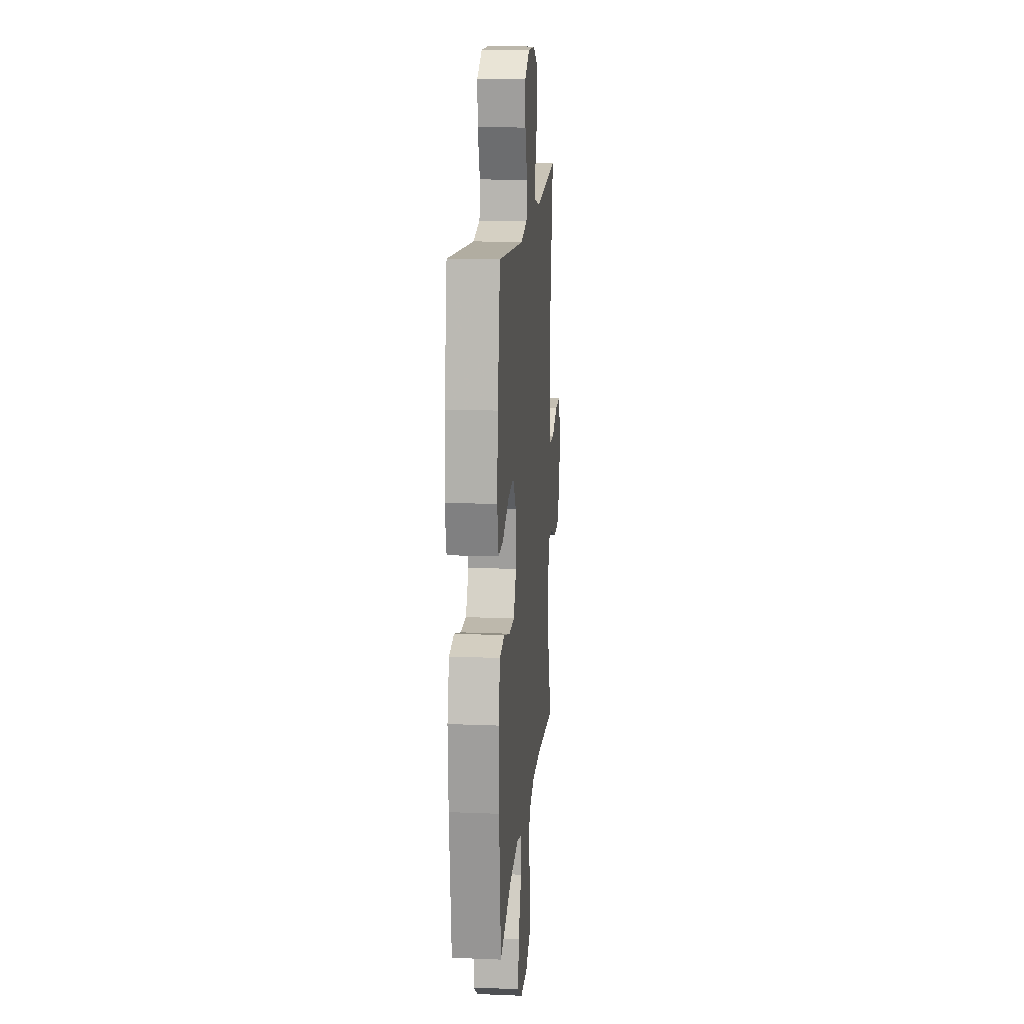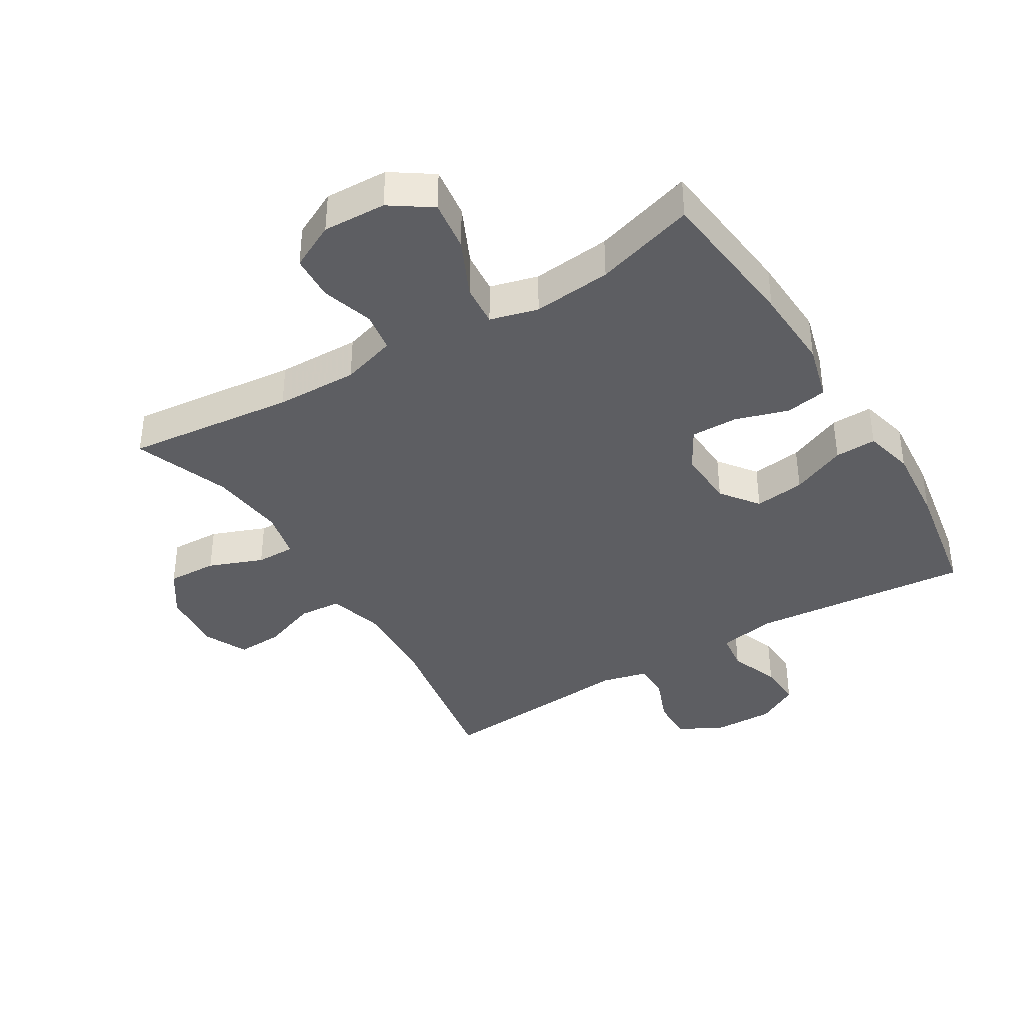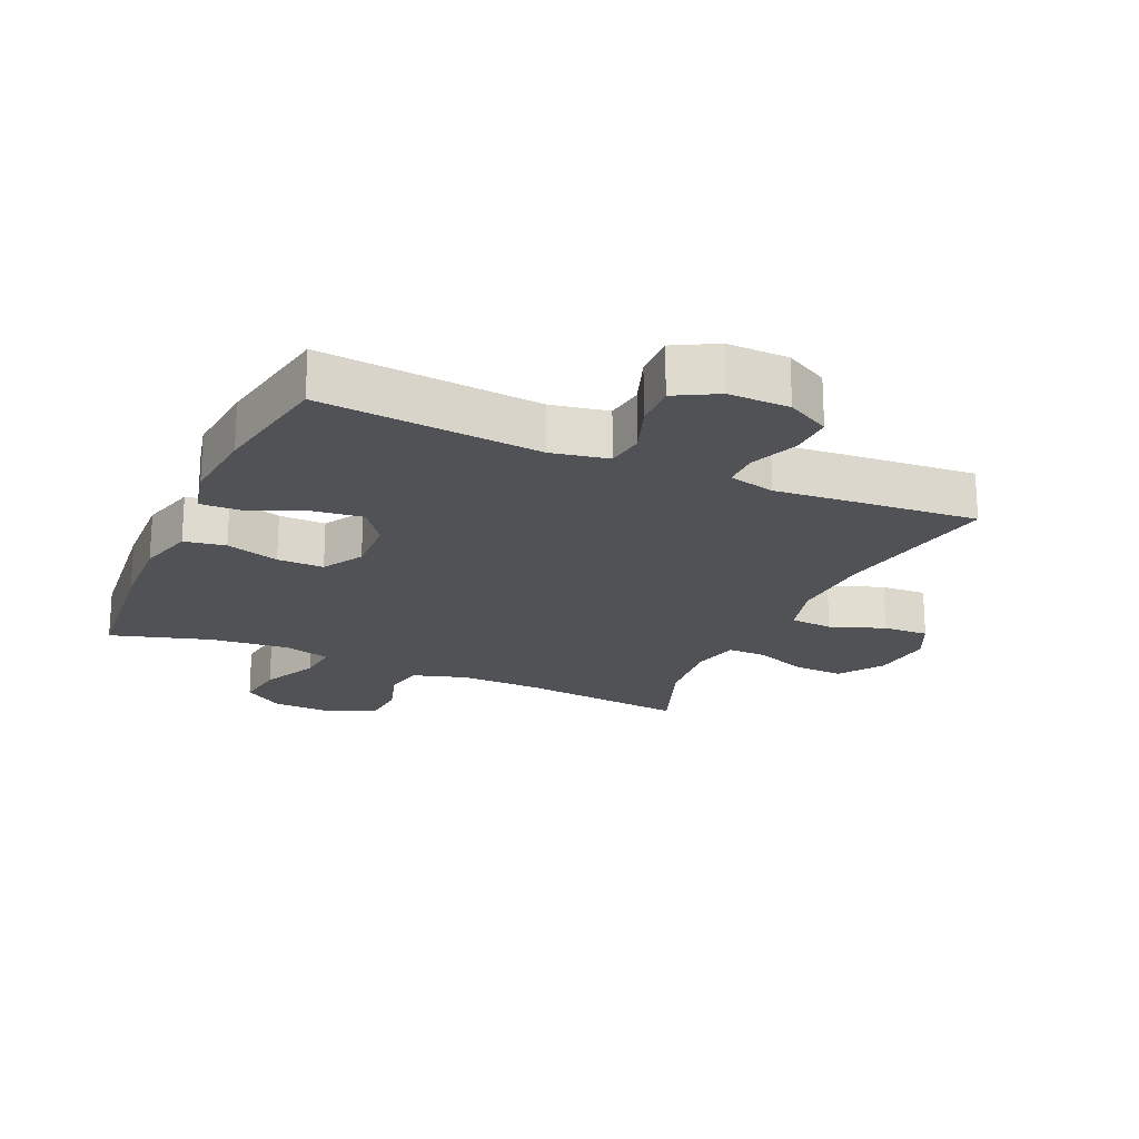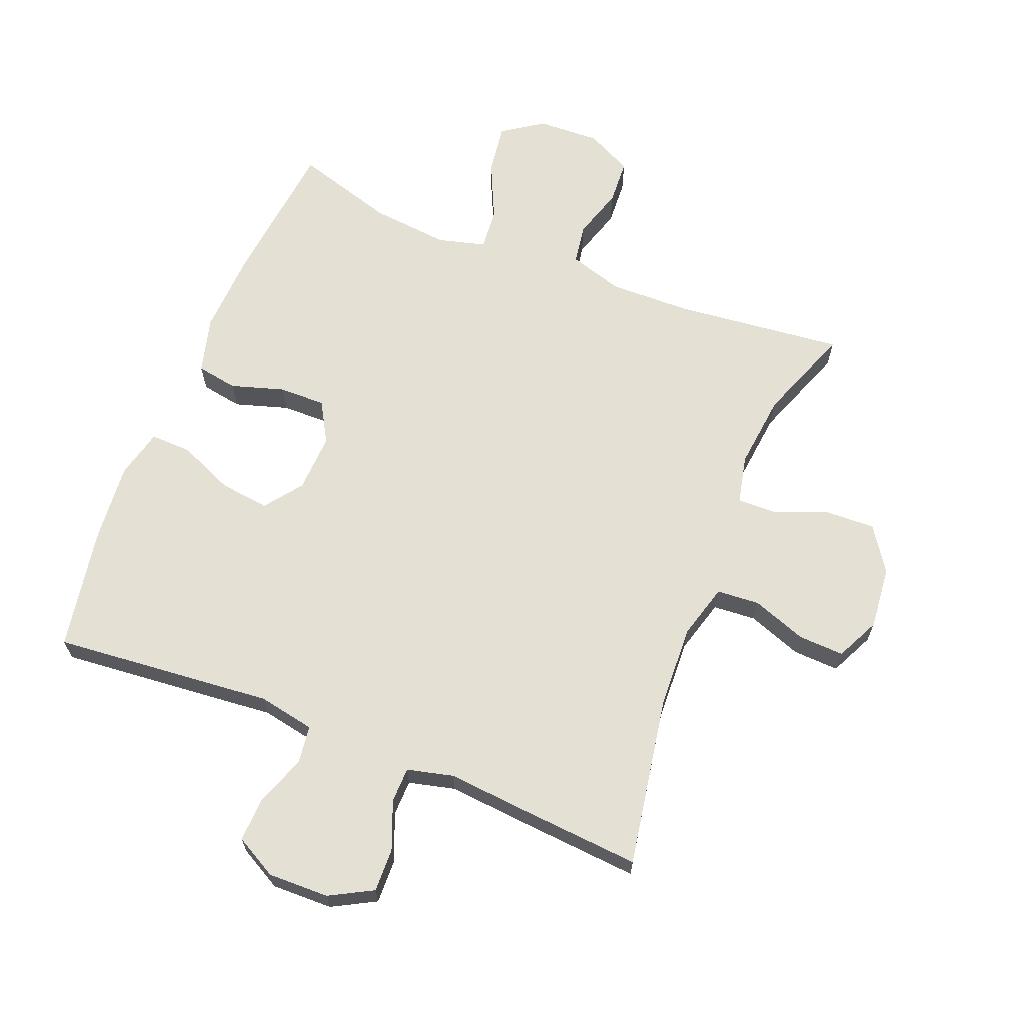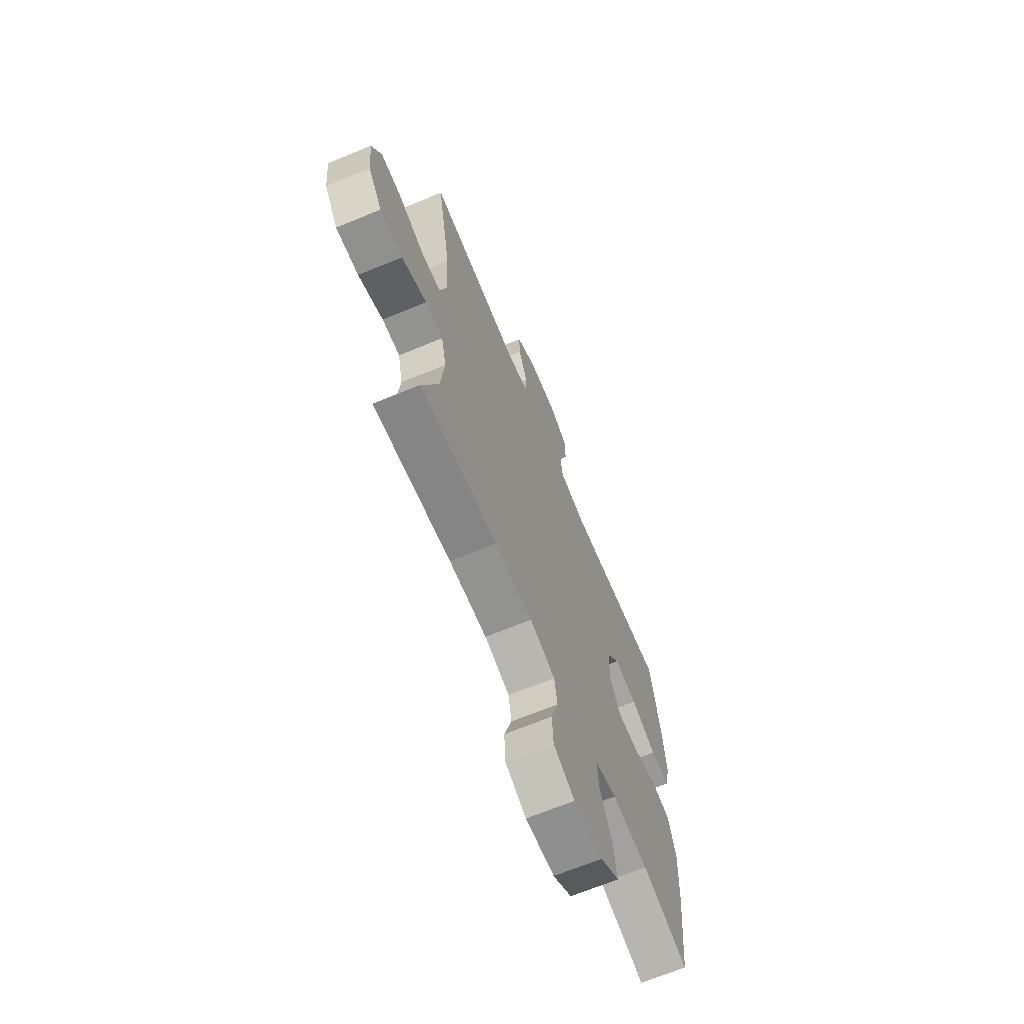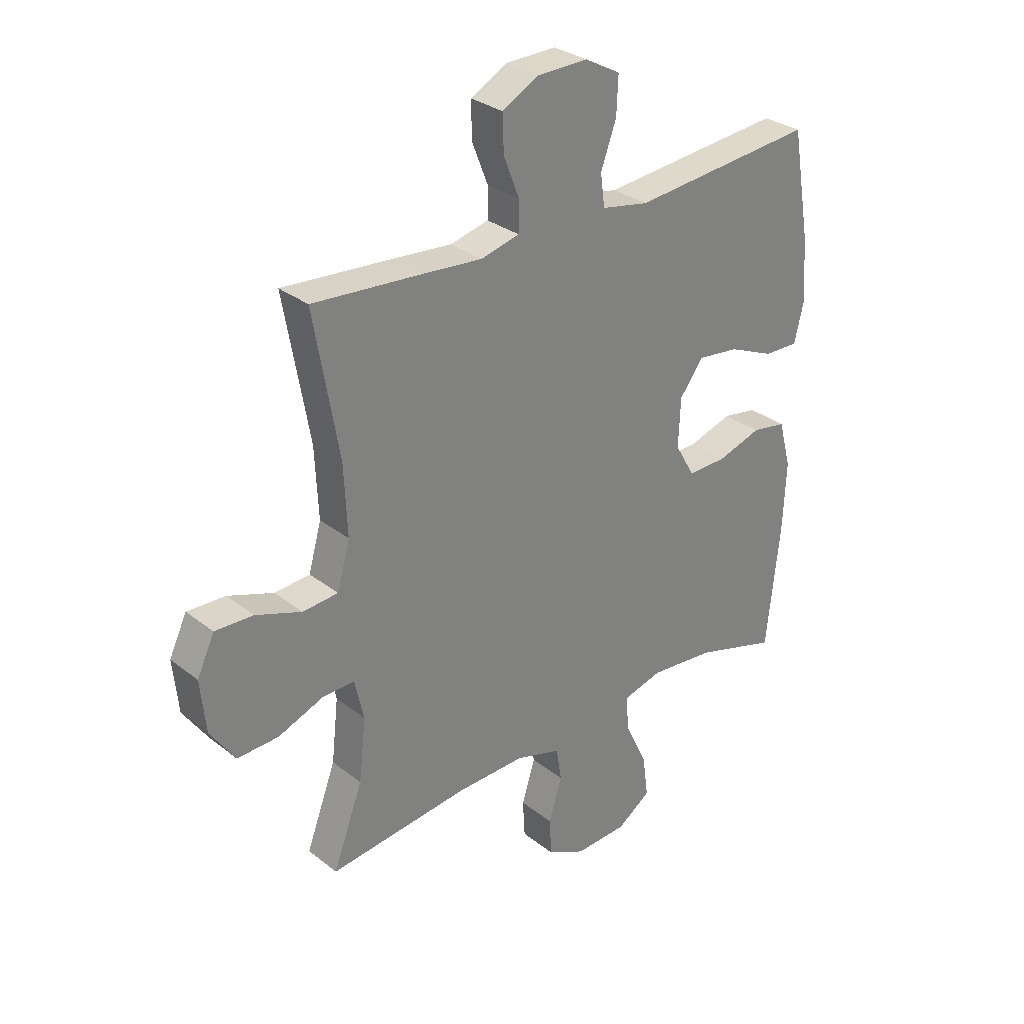
<metadata>
{"format":"obj","ext":"obj","renderer":"f3d","projection":"perspective","resolution":1024,"background":"white","views":[{"elev":15.6,"azim":-85.1,"up":"+Z"},{"elev":-38.7,"azim":-148.6,"up":"+Y"},{"elev":-20.6,"azim":-24.1,"up":"+Y"},{"elev":65.7,"azim":21.8,"up":"+Y"},{"elev":-67.4,"azim":112.5,"up":"+Z"},{"elev":30.3,"azim":138.4,"up":"+Z"}]}
</metadata>
<code>
v -0.5 0.07 -0.5
v -0.525 0.07 -0.267
v -0.531 0.07 -0.135
v -0.507 0.07 -0.046
v -0.442 0.07 -0.035
v -0.358 0.07 -0.061
v -0.285 0.07 -0.062
v -0.248 0.07 0.002
v -0.252 0.07 0.094
v -0.296 0.07 0.153
v -0.375 0.07 0.143
v -0.461 0.07 0.106
v -0.526 0.07 0.104
v -0.545 0.07 0.182
v -0.534 0.07 0.306
v -0.5 0.07 0.5
v -0.154 0.07 0.468
v -0.065 0.07 0.485
v -0.057 0.07 0.545
v -0.086 0.07 0.625
v -0.089 0.07 0.695
v -0.023 0.07 0.731
v 0.073 0.07 0.729
v 0.141 0.07 0.692
v 0.139 0.07 0.624
v 0.109 0.07 0.548
v 0.11 0.07 0.492
v 0.183 0.07 0.474
v 0.297 0.07 0.484
v 0.5 0.07 0.5
v 0.453 0.07 0.232
v 0.447 0.07 0.101
v 0.471 0.07 0.015
v 0.538 0.07 0.01
v 0.624 0.07 0.041
v 0.696 0.07 0.044
v 0.729 0.07 -0.025
v 0.719 0.07 -0.124
v 0.672 0.07 -0.193
v 0.594 0.07 -0.19
v 0.509 0.07 -0.157
v 0.448 0.07 -0.156
v 0.431 0.07 -0.232
v 0.444 0.07 -0.35
v 0.5 0.07 -0.5
v 0.235 0.07 -0.471
v 0.106 0.07 -0.468
v 0.02 0.07 -0.494
v 0.01 0.07 -0.557
v 0.035 0.07 -0.638
v 0.031 0.07 -0.709
v -0.041 0.07 -0.745
v -0.14 0.07 -0.741
v -0.204 0.07 -0.697
v -0.193 0.07 -0.617
v -0.151 0.07 -0.527
v -0.145 0.07 -0.461
v -0.22 0.07 -0.441
v -0.343 0.07 -0.453
v -0.5 0 -0.5
v -0.525 0 -0.267
v -0.531 0 -0.135
v -0.507 0 -0.046
v -0.442 0 -0.035
v -0.358 0 -0.061
v -0.285 0 -0.062
v -0.248 0 0.002
v -0.252 0 0.094
v -0.296 0 0.153
v -0.375 0 0.143
v -0.461 0 0.106
v -0.526 0 0.104
v -0.545 0 0.182
v -0.534 0 0.306
v -0.5 0 0.5
v -0.154 0 0.468
v -0.065 0 0.485
v -0.057 0 0.545
v -0.086 0 0.625
v -0.089 0 0.695
v -0.023 0 0.731
v 0.073 0 0.729
v 0.141 0 0.692
v 0.139 0 0.624
v 0.109 0 0.548
v 0.11 0 0.492
v 0.183 0 0.474
v 0.297 0 0.484
v 0.5 0 0.5
v 0.453 0 0.232
v 0.447 0 0.101
v 0.471 0 0.015
v 0.538 0 0.01
v 0.624 0 0.041
v 0.696 0 0.044
v 0.729 0 -0.025
v 0.719 0 -0.124
v 0.672 0 -0.193
v 0.594 0 -0.19
v 0.509 0 -0.157
v 0.448 0 -0.156
v 0.431 0 -0.232
v 0.444 0 -0.35
v 0.5 0 -0.5
v 0.235 0 -0.471
v 0.106 0 -0.468
v 0.02 0 -0.494
v 0.01 0 -0.557
v 0.035 0 -0.638
v 0.031 0 -0.709
v -0.041 0 -0.745
v -0.14 0 -0.741
v -0.204 0 -0.697
v -0.193 0 -0.617
v -0.151 0 -0.527
v -0.145 0 -0.461
v -0.22 0 -0.441
v -0.343 0 -0.453
f 54 55 56
f 53 54 56
f 52 53 56
f 51 52 56
f 50 51 56
f 49 50 56
f 48 49 56 57
f 47 48 57 58
f 44 45 46
f 46 47 58
f 44 46 58
f 43 44 58
f 39 40 41
f 38 39 41
f 37 38 41
f 36 37 41
f 35 36 41
f 34 35 41
f 33 34 41 42
f 43 58 59
f 42 43 59
f 33 42 59
f 32 33 59
f 28 29 30 31
f 24 25 26
f 23 24 26
f 22 23 26
f 21 22 26
f 20 21 26
f 19 20 26
f 18 19 26 27
f 28 31 32
f 27 28 32
f 18 27 32
f 17 18 32
f 15 16 17
f 14 15 17
f 13 14 17
f 12 13 17
f 11 12 17
f 4 5 6
f 3 4 6
f 2 3 6
f 1 2 6
f 59 1 6
f 59 6 7
f 32 59 7 8
f 17 32 8 9
f 10 11 17
f 9 10 17
f 115 114 113
f 115 113 112
f 115 112 111
f 115 111 110
f 115 110 109
f 115 109 108
f 116 115 108 107
f 117 116 107 106
f 105 104 103
f 117 106 105
f 117 105 103
f 117 103 102
f 100 99 98
f 100 98 97
f 100 97 96
f 100 96 95
f 100 95 94
f 100 94 93
f 101 100 93 92
f 118 117 102
f 118 102 101
f 118 101 92
f 118 92 91
f 90 89 88 87
f 85 84 83
f 85 83 82
f 85 82 81
f 85 81 80
f 85 80 79
f 85 79 78
f 86 85 78 77
f 91 90 87
f 91 87 86
f 91 86 77
f 91 77 76
f 76 75 74
f 76 74 73
f 76 73 72
f 76 72 71
f 76 71 70
f 65 64 63
f 65 63 62
f 65 62 61
f 65 61 60
f 65 60 118
f 66 65 118
f 67 66 118 91
f 68 67 91 76
f 76 70 69
f 76 69 68
f 1 60 61 2
f 2 61 62 3
f 3 62 63 4
f 4 63 64 5
f 5 64 65 6
f 6 65 66 7
f 7 66 67 8
f 8 67 68 9
f 9 68 69 10
f 10 69 70 11
f 11 70 71 12
f 12 71 72 13
f 13 72 73 14
f 14 73 74 15
f 15 74 75 16
f 16 75 76 17
f 17 76 77 18
f 18 77 78 19
f 19 78 79 20
f 20 79 80 21
f 21 80 81 22
f 22 81 82 23
f 23 82 83 24
f 24 83 84 25
f 25 84 85 26
f 26 85 86 27
f 27 86 87 28
f 28 87 88 29
f 29 88 89 30
f 30 89 90 31
f 31 90 91 32
f 32 91 92 33
f 33 92 93 34
f 34 93 94 35
f 35 94 95 36
f 36 95 96 37
f 37 96 97 38
f 38 97 98 39
f 39 98 99 40
f 40 99 100 41
f 41 100 101 42
f 42 101 102 43
f 43 102 103 44
f 44 103 104 45
f 45 104 105 46
f 46 105 106 47
f 47 106 107 48
f 48 107 108 49
f 49 108 109 50
f 50 109 110 51
f 51 110 111 52
f 52 111 112 53
f 53 112 113 54
f 54 113 114 55
f 55 114 115 56
f 56 115 116 57
f 57 116 117 58
f 58 117 118 59
f 59 118 60 1

</code>
